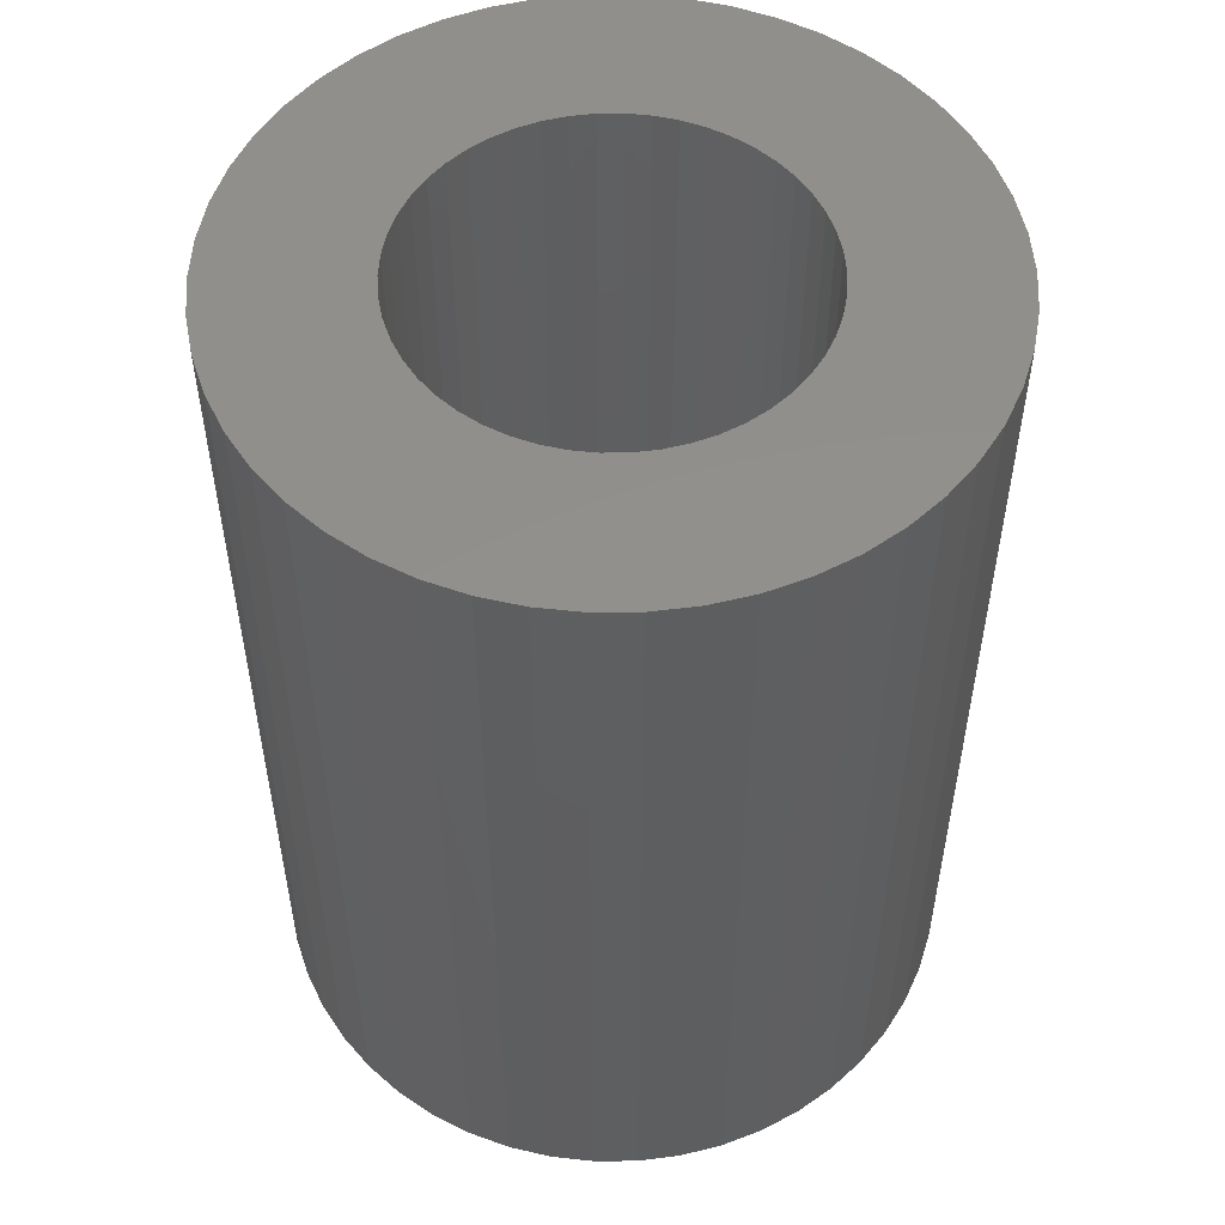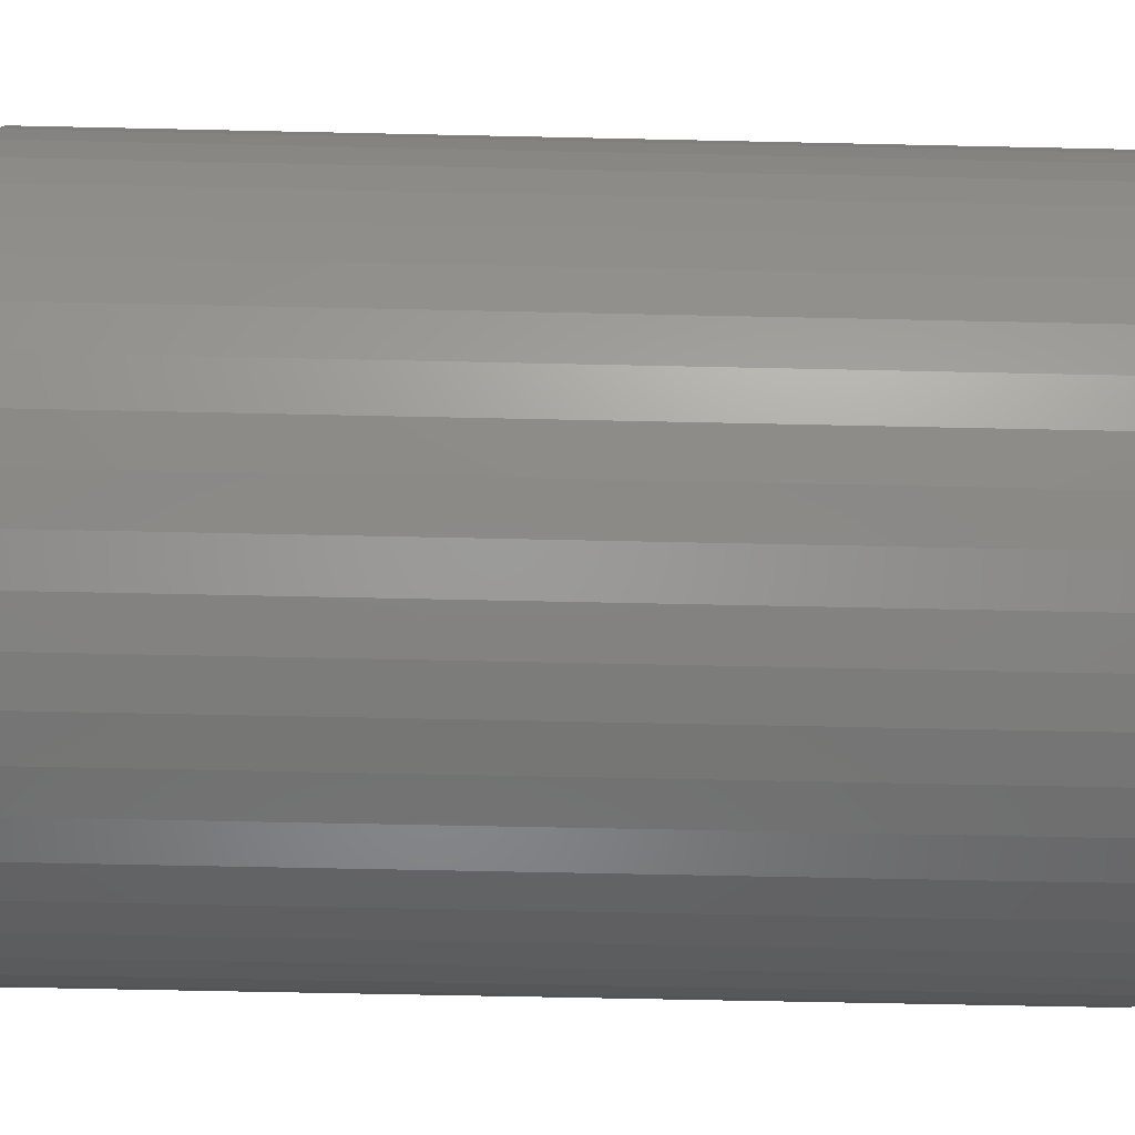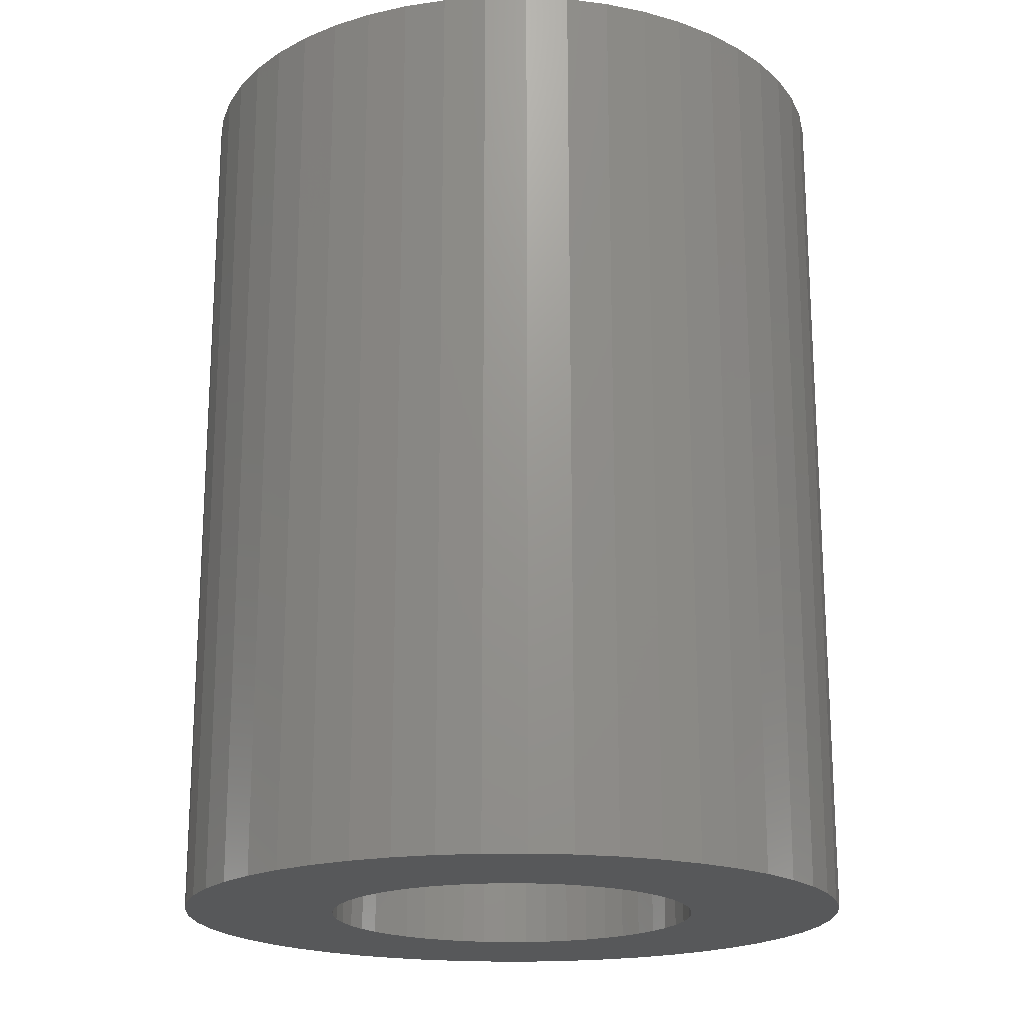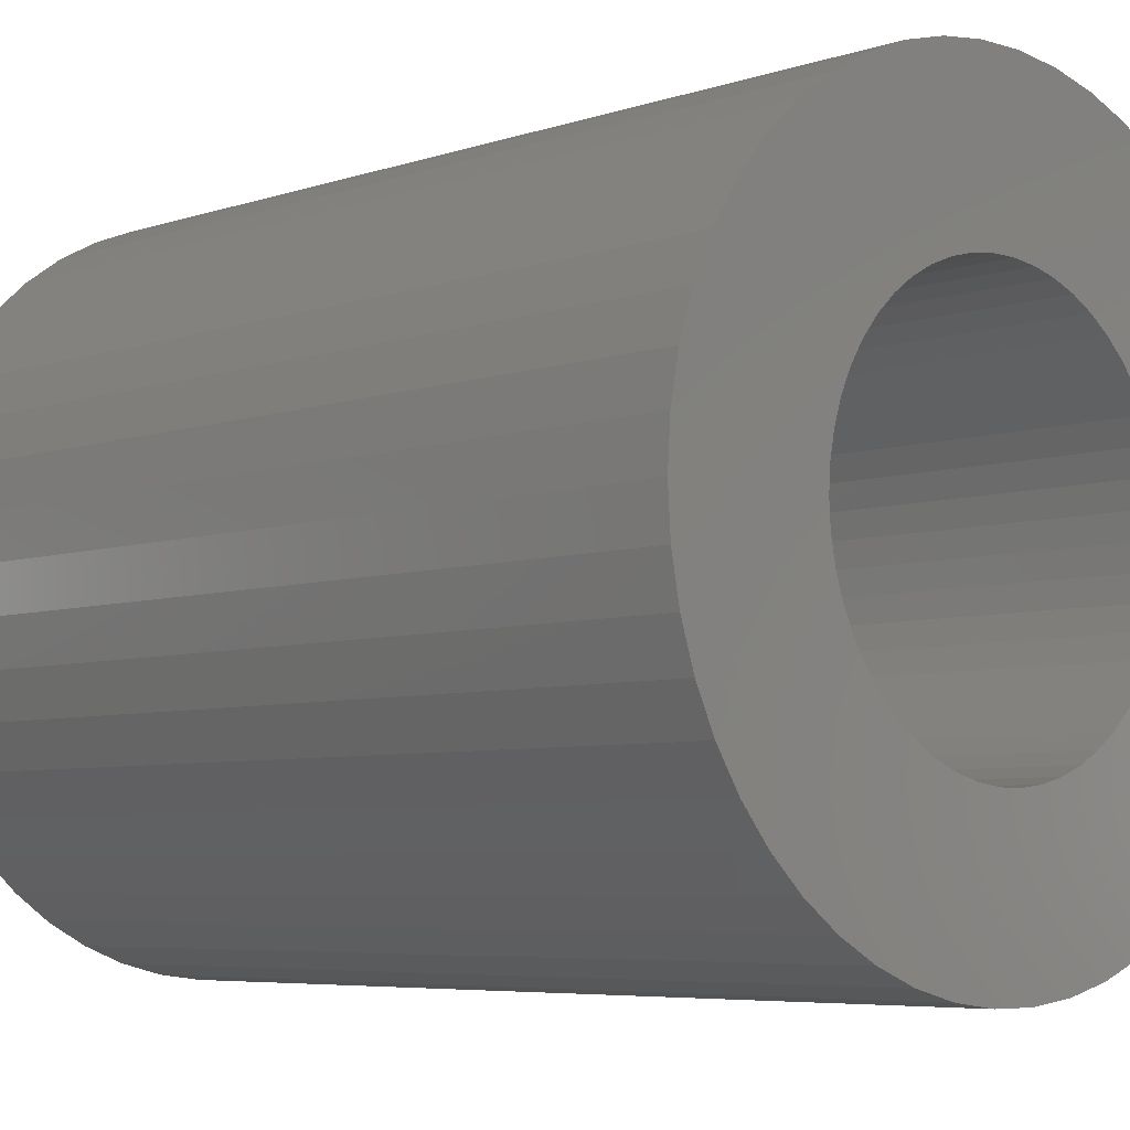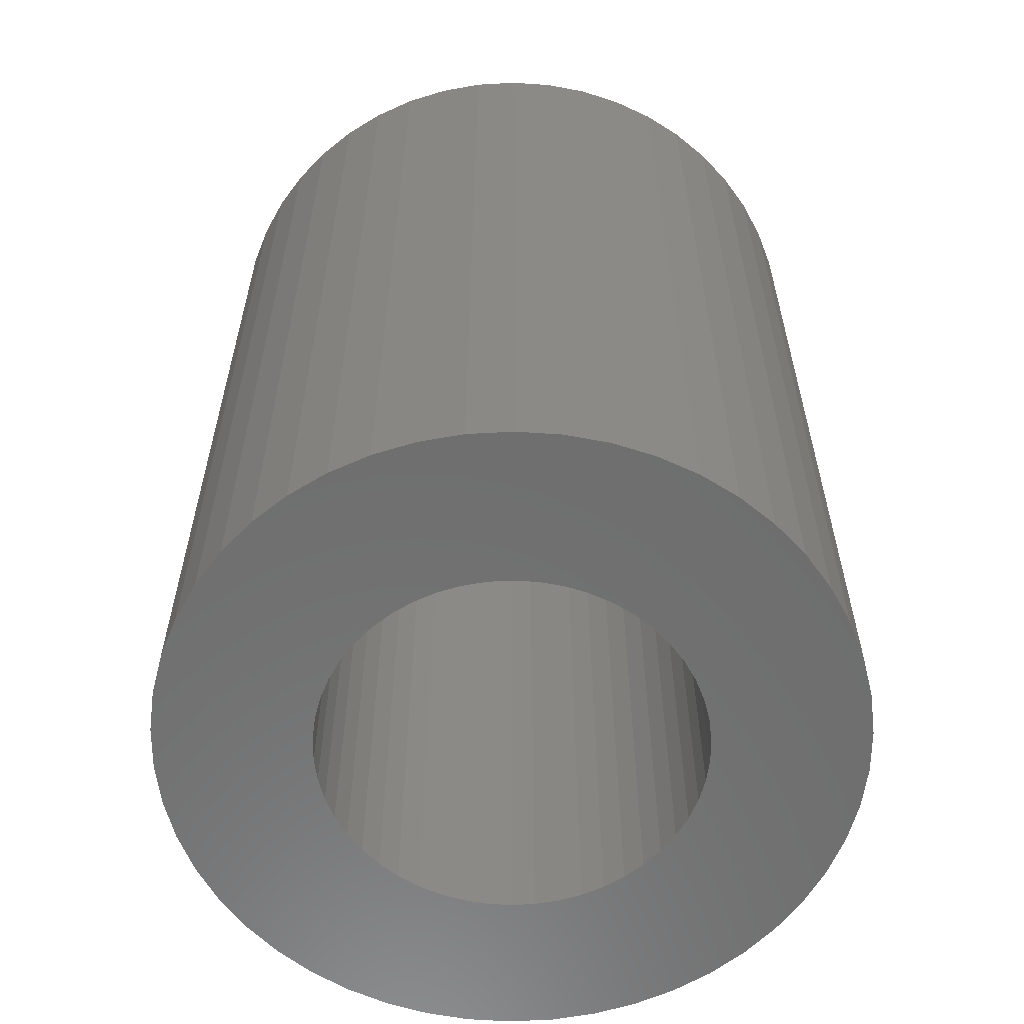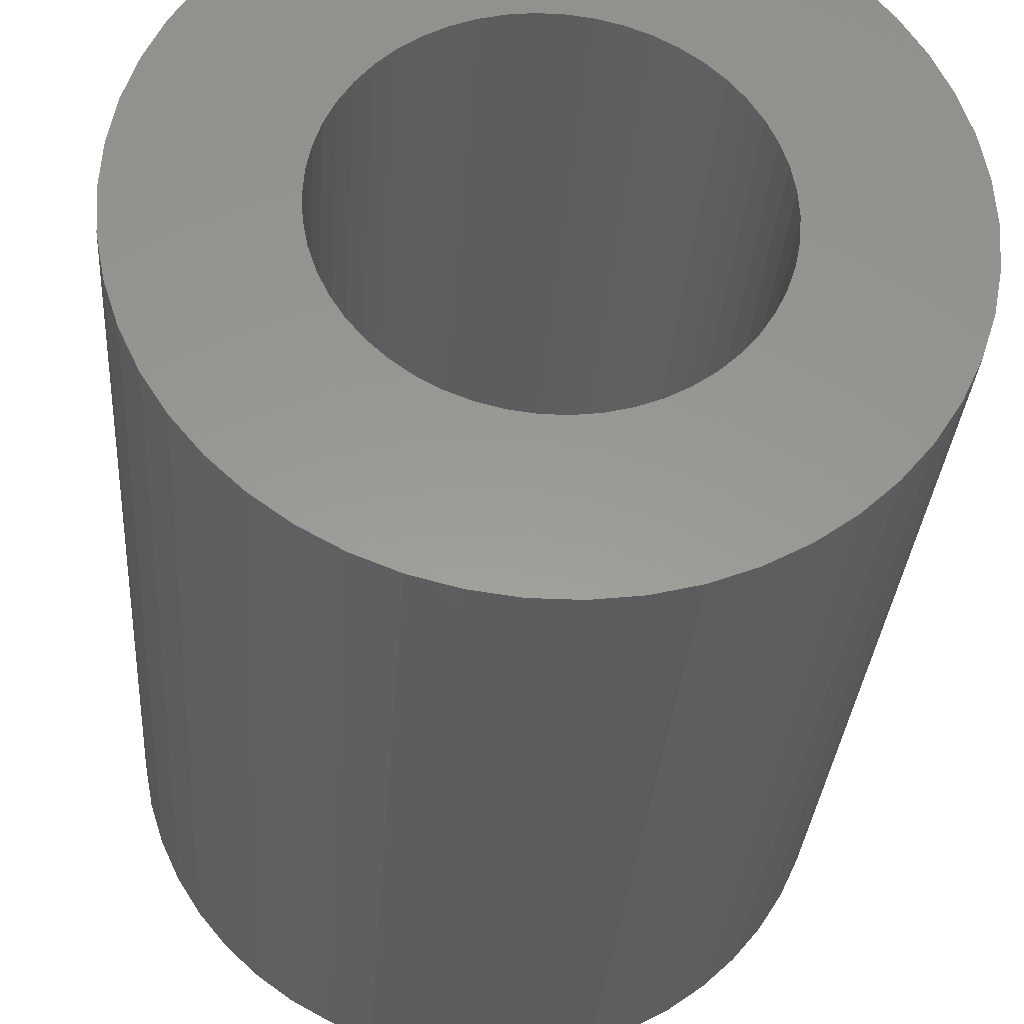
<metadata>
{"format":"stl","ext":"stl","renderer":"f3d","projection":"perspective","resolution":1024,"background":"white","views":[{"elev":52.8,"azim":64.3,"up":"+Z"},{"elev":-60.8,"azim":-91.3,"up":"+Y"},{"elev":-19.3,"azim":-128.5,"up":"+Z"},{"elev":-5.7,"azim":-43.8,"up":"+Y"},{"elev":-59.9,"azim":140.1,"up":"+Z"},{"elev":-31.1,"azim":-3.9,"up":"+Y"}]}
</metadata>
<code>
# stl→obj: 200 verts, 400 faces
v 8.325 4.577 12.5
v 7.686 5.584 -12.5
v 7.686 5.584 12.5
v 8.325 4.577 -12.5
v 4.045 8.596 -12.5
v 2.936 9.035 12.5
v 4.045 8.596 12.5
v 2.936 9.035 -12.5
v -2.936 9.035 -12.5
v -4.045 8.596 12.5
v -2.936 9.035 12.5
v -4.045 8.596 -12.5
v -8.833 3.497 -12.5
v -8.325 4.577 12.5
v -8.325 4.577 -12.5
v -8.833 3.497 12.5
v 9.202 -2.363 12.5
v 9.425 -1.191 -12.5
v 9.425 -1.191 12.5
v 9.202 -2.363 -12.5
v 9.425 1.191 12.5
v 9.202 2.363 -12.5
v 9.202 2.363 12.5
v 9.425 1.191 -12.5
v 0.5965 9.481 -12.5
v -0.5965 9.481 12.5
v 0.5965 9.481 12.5
v -0.5965 9.481 -12.5
v 5.09 8.021 -12.5
v 5.09 8.021 12.5
v -9.425 1.191 -12.5
v -9.202 2.363 12.5
v -9.202 2.363 -12.5
v -9.425 1.191 12.5
v -7.686 5.584 -12.5
v -6.925 6.503 12.5
v -6.925 6.503 -12.5
v -7.686 5.584 12.5
v -1.78 9.332 -12.5
v -1.78 9.332 12.5
v -6.056 7.32 -12.5
v -6.056 7.32 12.5
v 9.5 0 12.5
v 9.5 0 -12.5
v 4.045 -8.596 -12.5
v 5.09 -8.021 12.5
v 4.045 -8.596 12.5
v 5.09 -8.021 -12.5
v 8.833 -3.497 12.5
v 8.833 -3.497 -12.5
v 6.925 6.503 -12.5
v 6.056 7.32 12.5
v 6.925 6.503 12.5
v 6.056 7.32 -12.5
v 1.78 9.332 12.5
v 1.78 9.332 -12.5
v -9.5 0 -12.5
v -9.5 0 12.5
v 5.25 0 12.5
v 5.209 0.658 12.5
v 5.085 1.306 12.5
v 8.833 3.497 12.5
v 5.209 -0.658 12.5
v 4.881 1.933 12.5
v 4.601 2.529 12.5
v 5.085 -1.306 12.5
v 4.247 3.086 12.5
v 3.827 3.594 12.5
v 4.881 -1.933 12.5
v 8.325 -4.577 12.5
v 3.346 4.045 12.5
v 2.813 4.433 12.5
v 2.235 4.75 12.5
v 1.622 4.993 12.5
v 0.9838 5.157 12.5
v 0.3296 5.24 12.5
v -0.3296 5.24 12.5
v -0.9838 5.157 12.5
v -1.622 4.993 12.5
v -2.235 4.75 12.5
v -2.813 4.433 12.5
v -5.09 8.021 12.5
v -3.346 4.045 12.5
v -3.827 3.594 12.5
v -4.247 3.086 12.5
v -4.601 2.529 12.5
v -4.881 1.933 12.5
v 4.601 -2.529 12.5
v 7.686 -5.584 12.5
v 4.247 -3.086 12.5
v 6.925 -6.503 12.5
v 3.827 -3.594 12.5
v 6.056 -7.32 12.5
v 3.346 -4.045 12.5
v 2.813 -4.433 12.5
v 2.235 -4.75 12.5
v 2.936 -9.035 12.5
v 1.622 -4.993 12.5
v 1.78 -9.332 12.5
v 0.9838 -5.157 12.5
v 0.5965 -9.481 12.5
v 0.3296 -5.24 12.5
v -0.3296 -5.24 12.5
v -0.5965 -9.481 12.5
v -0.9838 -5.157 12.5
v -1.78 -9.332 12.5
v -1.622 -4.993 12.5
v -2.936 -9.035 12.5
v -2.235 -4.75 12.5
v -4.045 -8.596 12.5
v -2.813 -4.433 12.5
v -5.09 -8.021 12.5
v -3.346 -4.045 12.5
v -6.056 -7.32 12.5
v -3.827 -3.594 12.5
v -6.925 -6.503 12.5
v -4.247 -3.086 12.5
v -7.686 -5.584 12.5
v -4.601 -2.529 12.5
v -8.325 -4.577 12.5
v -4.881 -1.933 12.5
v -8.833 -3.497 12.5
v -5.085 -1.306 12.5
v -9.202 -2.363 12.5
v -5.209 -0.658 12.5
v -9.425 -1.191 12.5
v -5.25 0 12.5
v -5.085 1.306 12.5
v -5.209 0.658 12.5
v -5.09 8.021 -12.5
v -0.5965 -9.481 -12.5
v 0.5965 -9.481 -12.5
v -8.833 -3.497 -12.5
v -9.202 -2.363 -12.5
v -8.325 -4.577 -12.5
v 1.78 -9.332 -12.5
v 8.833 3.497 -12.5
v 7.686 -5.584 -12.5
v 6.925 -6.503 -12.5
v 8.325 -4.577 -12.5
v 5.25 0 -12.5
v 5.209 -0.658 -12.5
v 5.085 -1.306 -12.5
v 5.209 0.658 -12.5
v 4.881 -1.933 -12.5
v 4.601 -2.529 -12.5
v 5.085 1.306 -12.5
v 4.247 -3.086 -12.5
v 3.827 -3.594 -12.5
v 6.056 -7.32 -12.5
v 4.881 1.933 -12.5
v 3.346 -4.045 -12.5
v 2.813 -4.433 -12.5
v 2.235 -4.75 -12.5
v 2.936 -9.035 -12.5
v 1.622 -4.993 -12.5
v 0.9838 -5.157 -12.5
v 0.3296 -5.24 -12.5
v -0.3296 -5.24 -12.5
v -0.9838 -5.157 -12.5
v -1.78 -9.332 -12.5
v -1.622 -4.993 -12.5
v -2.936 -9.035 -12.5
v -2.235 -4.75 -12.5
v -4.045 -8.596 -12.5
v -2.813 -4.433 -12.5
v -5.09 -8.021 -12.5
v -3.346 -4.045 -12.5
v -6.056 -7.32 -12.5
v -3.827 -3.594 -12.5
v -6.925 -6.503 -12.5
v -4.247 -3.086 -12.5
v -7.686 -5.584 -12.5
v -4.601 -2.529 -12.5
v -4.881 -1.933 -12.5
v 4.601 2.529 -12.5
v 4.247 3.086 -12.5
v 3.827 3.594 -12.5
v 3.346 4.045 -12.5
v 2.813 4.433 -12.5
v 2.235 4.75 -12.5
v 1.622 4.993 -12.5
v 0.9838 5.157 -12.5
v 0.3296 5.24 -12.5
v -0.3296 5.24 -12.5
v -0.9838 5.157 -12.5
v -1.622 4.993 -12.5
v -2.235 4.75 -12.5
v -2.813 4.433 -12.5
v -3.346 4.045 -12.5
v -3.827 3.594 -12.5
v -4.247 3.086 -12.5
v -4.601 2.529 -12.5
v -4.881 1.933 -12.5
v -5.085 1.306 -12.5
v -5.209 0.658 -12.5
v -5.25 0 -12.5
v -5.085 -1.306 -12.5
v -5.209 -0.658 -12.5
v -9.425 -1.191 -12.5
f 1 2 3
f 2 1 4
f 5 6 7
f 6 5 8
f 9 10 11
f 10 9 12
f 13 14 15
f 14 13 16
f 17 18 19
f 18 17 20
f 21 22 23
f 22 21 24
f 25 26 27
f 26 25 28
f 29 7 30
f 7 29 5
f 31 32 33
f 32 31 34
f 35 36 37
f 36 35 38
f 39 11 40
f 11 39 9
f 41 36 42
f 36 41 37
f 43 24 21
f 24 43 44
f 45 46 47
f 46 45 48
f 49 20 17
f 20 49 50
f 51 52 53
f 52 51 54
f 3 51 53
f 51 3 2
f 8 55 6
f 55 8 56
f 56 27 55
f 27 56 25
f 54 30 52
f 30 54 29
f 57 34 31
f 34 57 58
f 59 43 21
f 60 21 23
f 43 59 19
f 61 23 62
f 63 19 59
f 64 62 1
f 19 63 17
f 65 1 3
f 66 17 63
f 67 3 53
f 17 66 49
f 68 53 52
f 69 49 66
f 49 69 70
f 21 60 59
f 71 52 30
f 23 61 60
f 62 64 61
f 1 65 64
f 3 67 65
f 72 30 7
f 53 68 67
f 52 71 68
f 73 7 6
f 30 72 71
f 7 73 72
f 74 6 55
f 6 74 73
f 55 75 74
f 27 75 55
f 27 76 75
f 27 77 76
f 26 77 27
f 26 78 77
f 40 78 26
f 78 40 79
f 11 79 40
f 79 11 80
f 10 80 11
f 80 10 81
f 82 81 10
f 81 82 83
f 42 83 82
f 83 42 84
f 36 84 42
f 84 36 85
f 38 85 36
f 85 38 86
f 14 86 38
f 86 14 87
f 88 70 69
f 70 88 89
f 90 89 88
f 89 90 91
f 92 91 90
f 91 92 93
f 94 93 92
f 93 94 46
f 95 46 94
f 46 95 47
f 96 47 95
f 47 96 97
f 98 97 96
f 97 98 99
f 100 99 98
f 100 101 99
f 102 101 100
f 103 101 102
f 103 104 101
f 105 104 103
f 106 105 107
f 105 106 104
f 108 107 109
f 110 109 111
f 107 108 106
f 112 111 113
f 114 113 115
f 109 110 108
f 116 115 117
f 118 117 119
f 120 119 121
f 122 121 123
f 111 112 110
f 124 123 125
f 126 125 127
f 16 87 14
f 113 114 112
f 87 16 128
f 115 116 114
f 32 128 16
f 117 118 116
f 128 32 129
f 119 120 118
f 34 129 32
f 121 122 120
f 129 34 127
f 123 124 122
f 58 127 34
f 125 126 124
f 127 58 126
f 33 16 13
f 16 33 32
f 15 38 35
f 38 15 14
f 28 40 26
f 40 28 39
f 130 42 82
f 42 130 41
f 12 82 10
f 82 12 130
f 131 101 104
f 101 131 132
f 133 124 134
f 124 133 122
f 135 122 133
f 122 135 120
f 132 99 101
f 99 132 136
f 62 4 1
f 4 62 137
f 23 137 62
f 137 23 22
f 19 44 43
f 44 19 18
f 91 138 89
f 138 91 139
f 89 140 70
f 140 89 138
f 70 50 49
f 50 70 140
f 141 44 18
f 142 18 20
f 44 141 24
f 143 20 50
f 144 24 141
f 145 50 140
f 24 144 22
f 146 140 138
f 147 22 144
f 148 138 139
f 22 147 137
f 149 139 150
f 151 137 147
f 137 151 4
f 18 142 141
f 152 150 48
f 20 143 142
f 50 145 143
f 140 146 145
f 138 148 146
f 153 48 45
f 139 149 148
f 150 152 149
f 154 45 155
f 48 153 152
f 45 154 153
f 156 155 136
f 155 156 154
f 136 157 156
f 132 157 136
f 132 158 157
f 132 159 158
f 131 159 132
f 131 160 159
f 161 160 131
f 160 161 162
f 163 162 161
f 162 163 164
f 165 164 163
f 164 165 166
f 167 166 165
f 166 167 168
f 169 168 167
f 168 169 170
f 171 170 169
f 170 171 172
f 173 172 171
f 172 173 174
f 135 174 173
f 174 135 175
f 176 4 151
f 4 176 2
f 177 2 176
f 2 177 51
f 178 51 177
f 51 178 54
f 179 54 178
f 54 179 29
f 180 29 179
f 29 180 5
f 181 5 180
f 5 181 8
f 182 8 181
f 8 182 56
f 183 56 182
f 183 25 56
f 184 25 183
f 185 25 184
f 185 28 25
f 186 28 185
f 39 186 187
f 186 39 28
f 9 187 188
f 12 188 189
f 187 9 39
f 130 189 190
f 41 190 191
f 188 12 9
f 37 191 192
f 35 192 193
f 15 193 194
f 13 194 195
f 189 130 12
f 33 195 196
f 31 196 197
f 133 175 135
f 190 41 130
f 175 133 198
f 191 37 41
f 134 198 133
f 192 35 37
f 198 134 199
f 193 15 35
f 200 199 134
f 194 13 15
f 199 200 197
f 195 33 13
f 57 197 200
f 196 31 33
f 197 57 31
f 155 47 97
f 47 155 45
f 136 97 99
f 97 136 155
f 150 91 93
f 91 150 139
f 165 108 110
f 108 165 163
f 163 106 108
f 106 163 161
f 161 104 106
f 104 161 131
f 171 118 173
f 118 171 116
f 171 114 116
f 114 171 169
f 134 126 200
f 126 134 124
f 200 58 57
f 58 200 126
f 48 93 46
f 93 48 150
f 173 120 135
f 120 173 118
f 167 110 112
f 110 167 165
f 169 112 114
f 112 169 167
f 176 67 177
f 67 176 65
f 182 73 74
f 73 182 181
f 188 79 80
f 79 188 187
f 87 193 86
f 193 87 194
f 143 63 142
f 63 143 66
f 179 68 71
f 68 179 178
f 185 76 77
f 76 185 184
f 181 72 73
f 72 181 180
f 127 196 129
f 196 127 197
f 85 191 84
f 191 85 192
f 189 80 81
f 80 189 188
f 187 78 79
f 78 187 186
f 141 60 144
f 60 141 59
f 168 115 113
f 115 168 170
f 119 175 121
f 175 119 174
f 153 96 95
f 96 153 154
f 177 68 178
f 68 177 67
f 183 74 75
f 74 183 182
f 184 75 76
f 75 184 183
f 180 71 72
f 71 180 179
f 128 194 87
f 194 128 195
f 129 195 128
f 195 129 196
f 86 192 85
f 192 86 193
f 186 77 78
f 77 186 185
f 190 81 83
f 81 190 189
f 191 83 84
f 83 191 190
f 142 59 141
f 59 142 63
f 158 103 102
f 103 158 159
f 125 197 127
f 197 125 199
f 117 174 119
f 174 117 172
f 157 102 100
f 102 157 158
f 151 65 176
f 65 151 64
f 147 64 151
f 64 147 61
f 144 61 147
f 61 144 60
f 146 69 145
f 69 146 88
f 145 66 143
f 66 145 69
f 162 109 107
f 109 162 164
f 121 198 123
f 198 121 175
f 123 199 125
f 199 123 198
f 115 172 117
f 172 115 170
f 154 98 96
f 98 154 156
f 156 100 98
f 100 156 157
f 152 95 94
f 95 152 153
f 148 88 146
f 88 148 90
f 149 90 148
f 90 149 92
f 159 105 103
f 105 159 160
f 164 111 109
f 111 164 166
f 149 94 92
f 94 149 152
f 166 113 111
f 113 166 168
f 160 107 105
f 107 160 162

</code>
